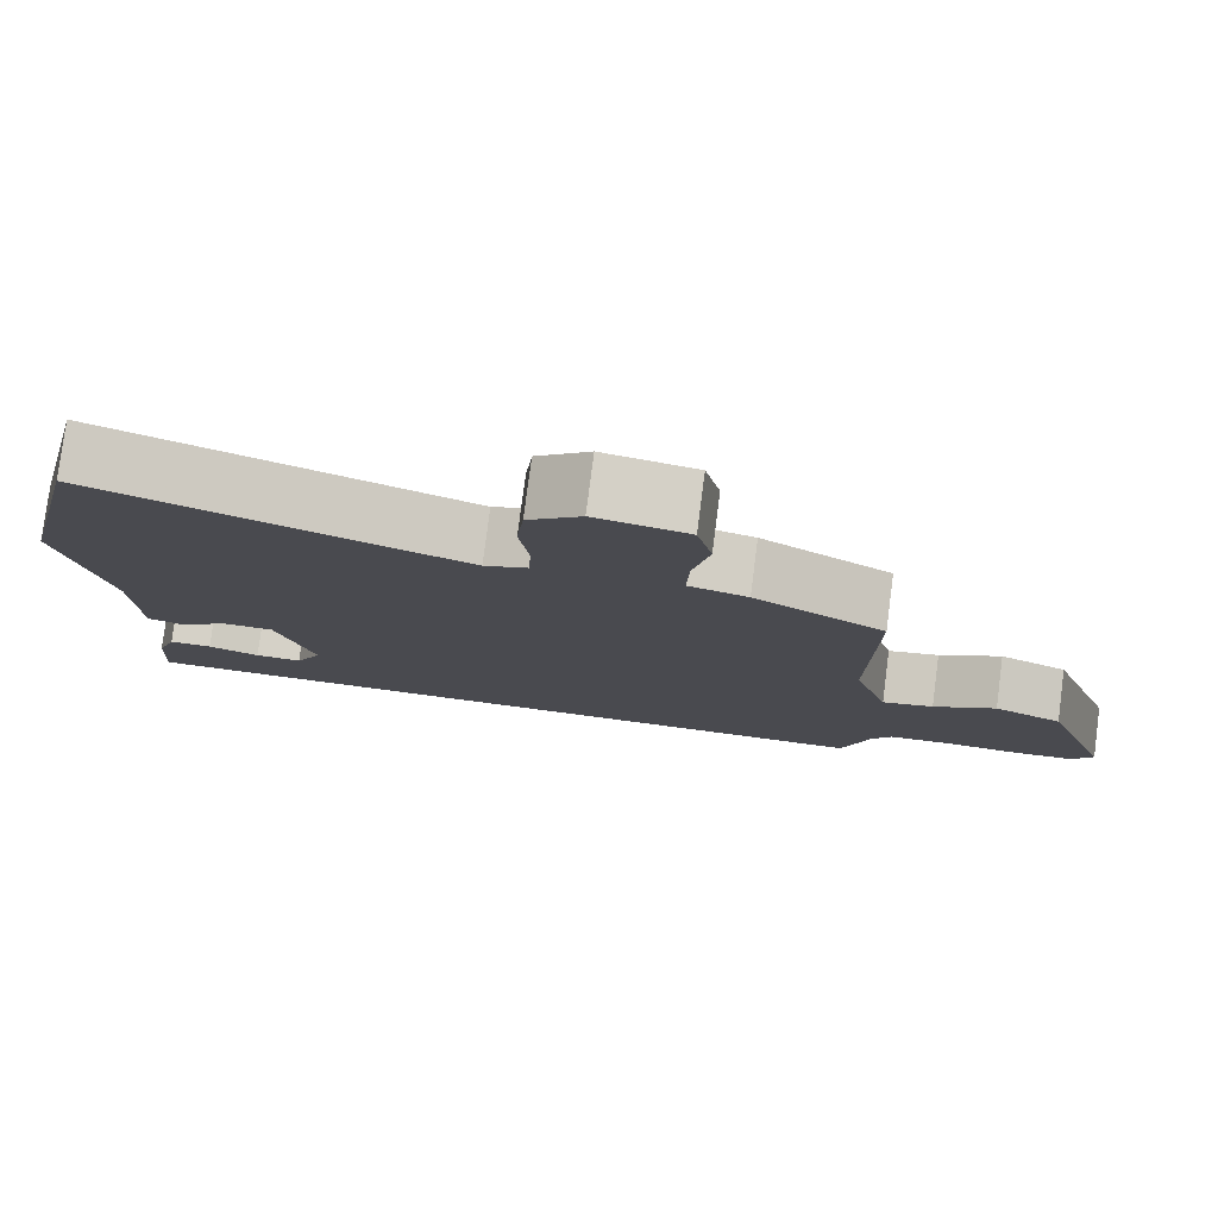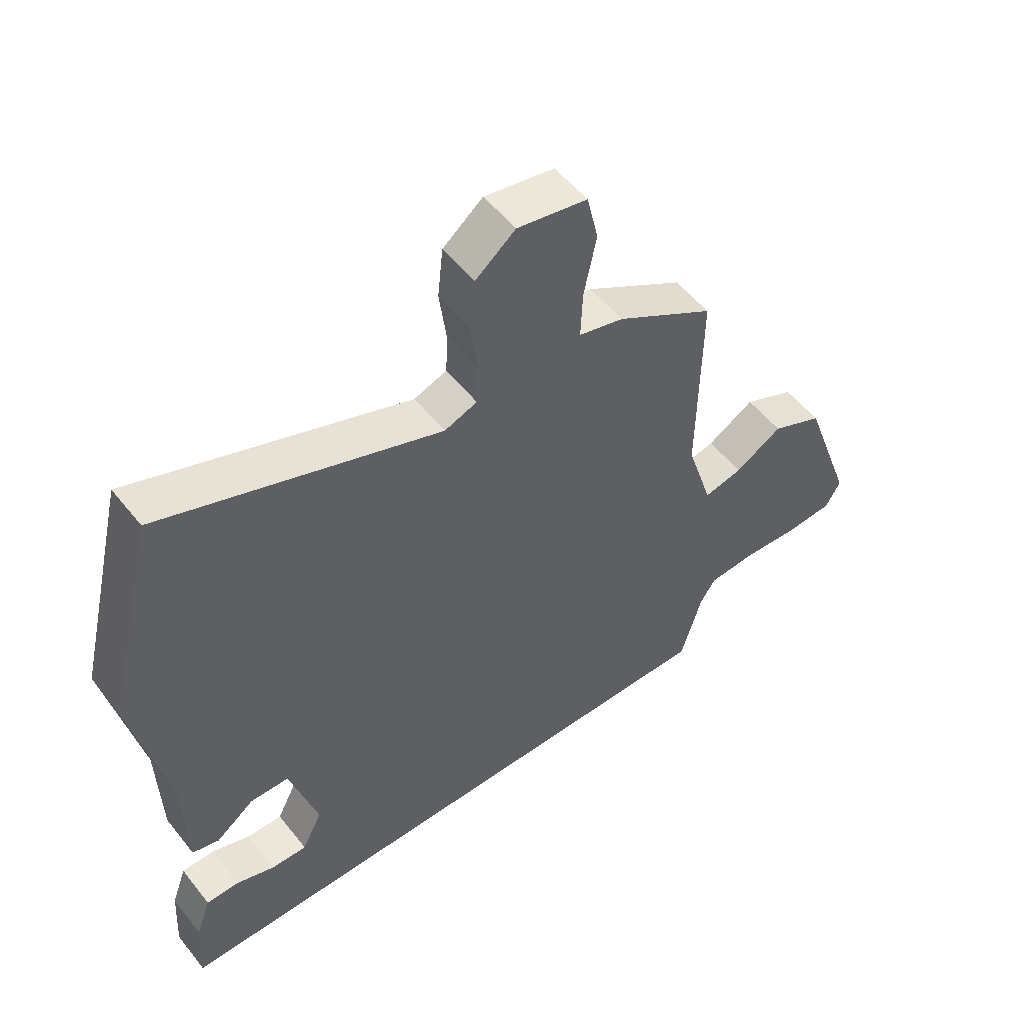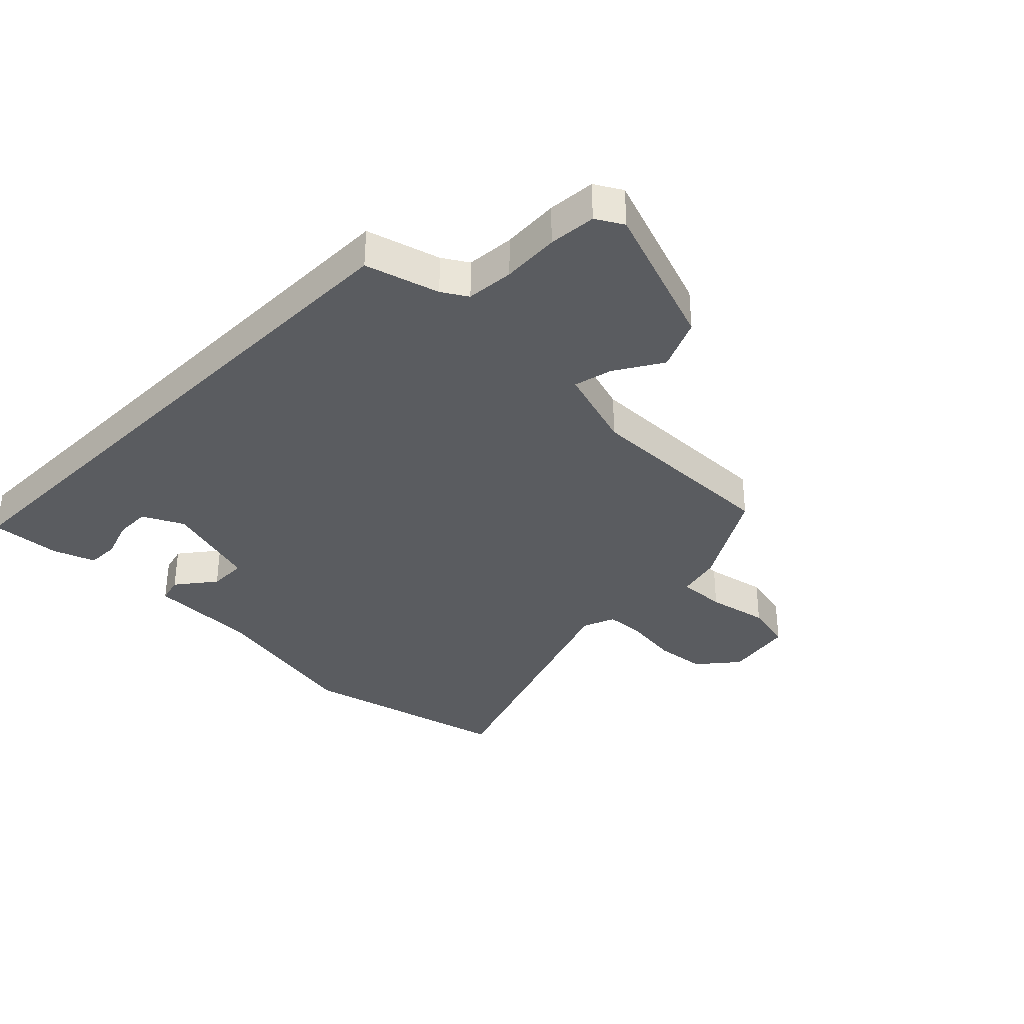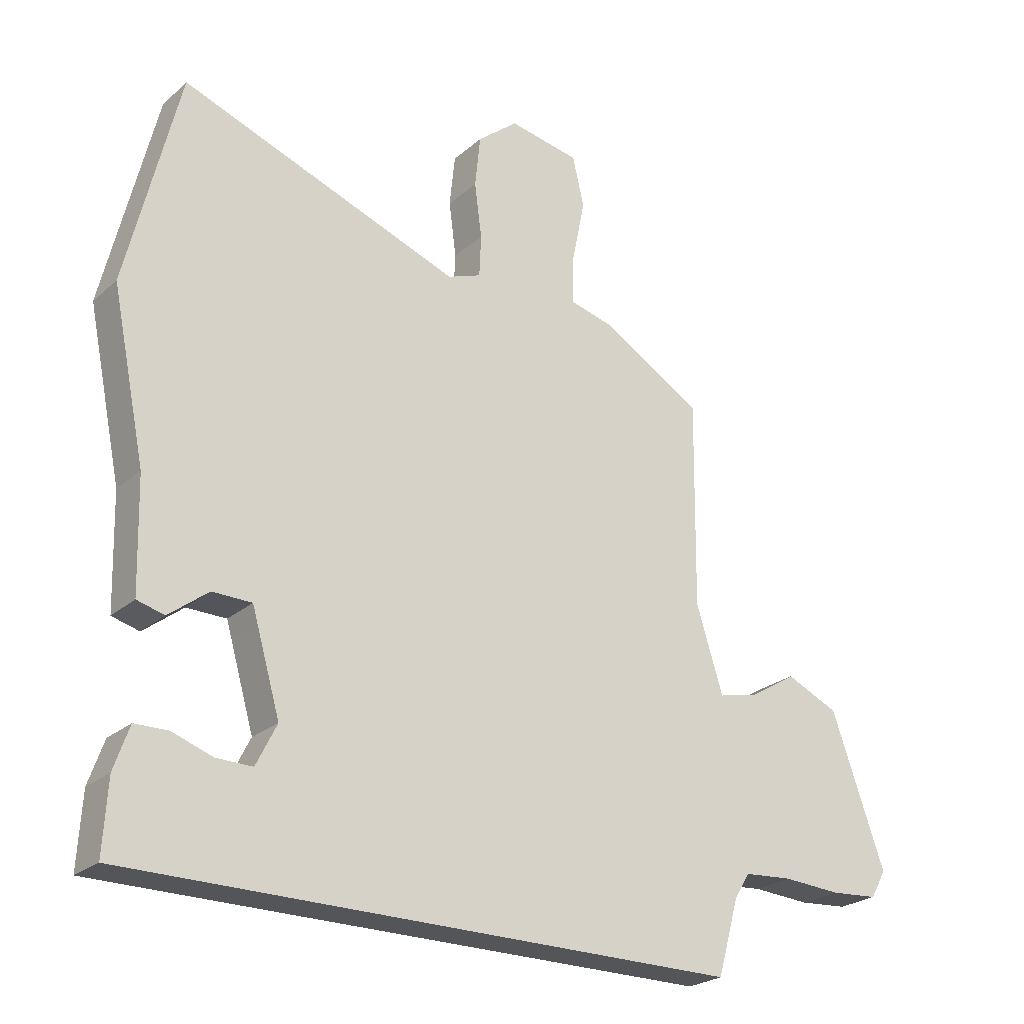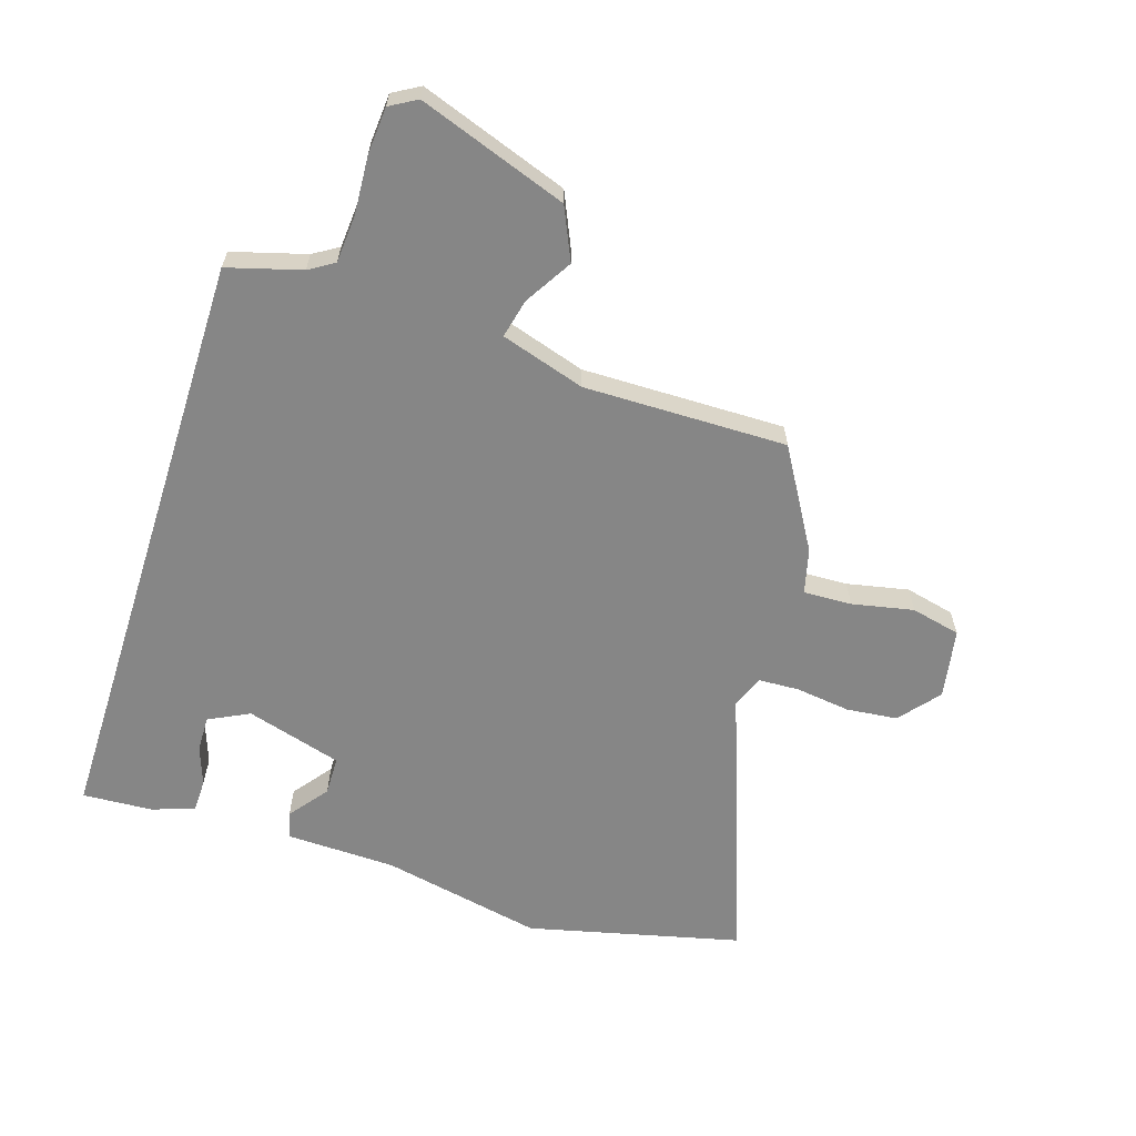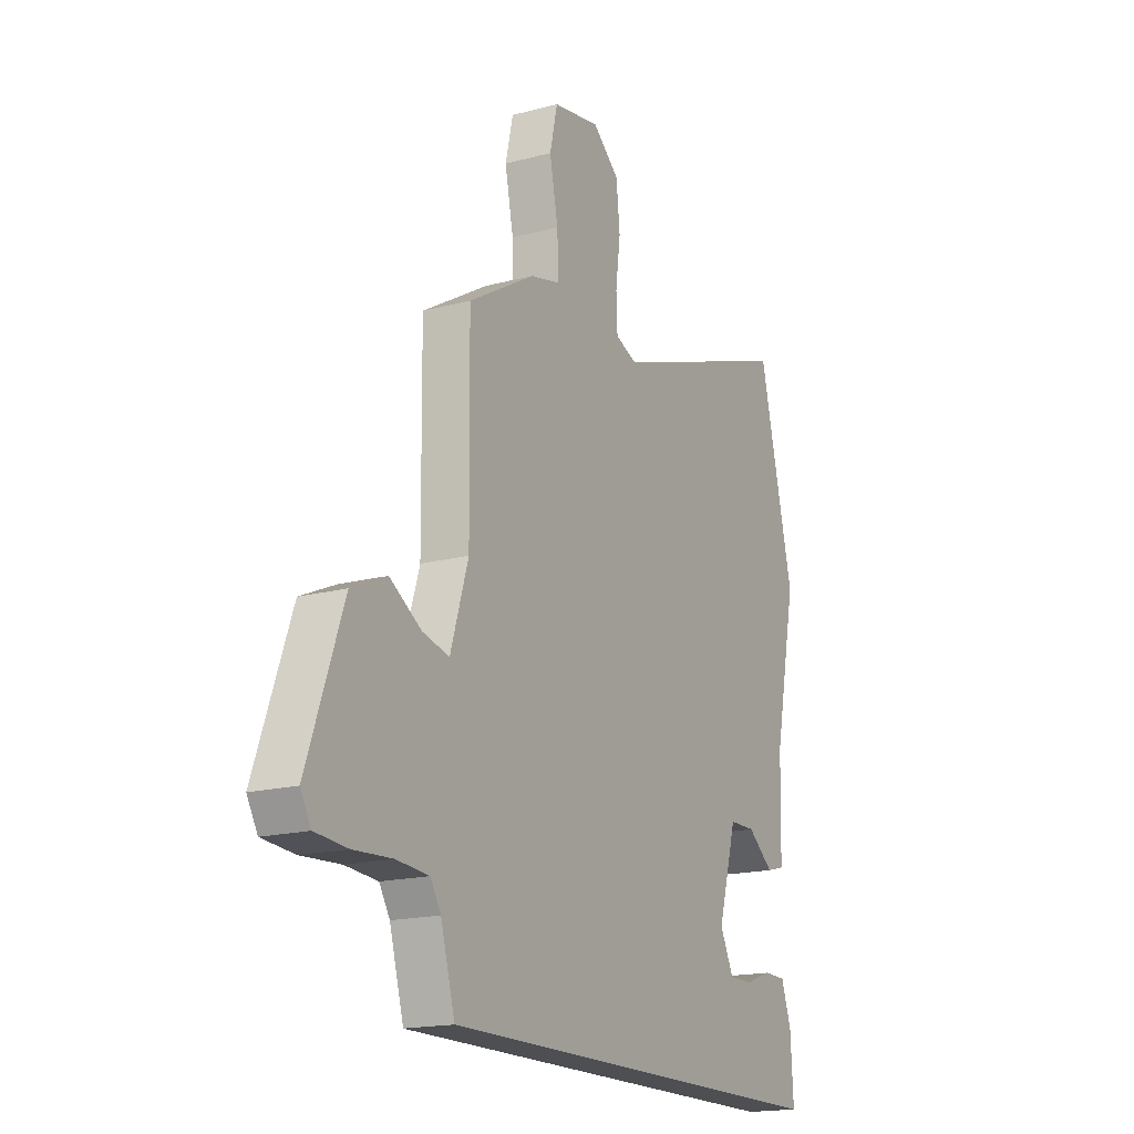
<metadata>
{"format":"obj","ext":"obj","renderer":"f3d","projection":"perspective","resolution":1024,"background":"white","views":[{"elev":78.9,"azim":-172.6,"up":"+Z"},{"elev":53.6,"azim":142.6,"up":"+Z"},{"elev":-34.4,"azim":-134.8,"up":"+Y"},{"elev":-24.4,"azim":144.2,"up":"+Z"},{"elev":-62.1,"azim":-107.7,"up":"+Y"},{"elev":-17.5,"azim":-62.3,"up":"+Z"}]}
</metadata>
<code>
v 0.509 0.07 -0.5
v -0.495 0.07 -0.5
v -0.53 0.07 -0.377
v -0.556 0.07 -0.335
v -0.636 0.07 -0.329
v -0.732 0.07 -0.335
v -0.811 0.07 -0.329
v -0.837 0.07 -0.284
v -0.749 0.07 -0.036
v -0.662 0.07 0.003
v -0.583 0.07 -0.045
v -0.518 0.07 -0.06
v -0.474 0.07 0.081
v -0.478 0.07 0.421
v -0.313 0.07 0.519
v -0.238 0.07 0.538
v -0.241 0.07 0.619
v -0.262 0.07 0.722
v -0.243 0.07 0.805
v -0.126 0.07 0.826
v -0.059 0.07 0.771
v -0.05 0.07 0.685
v -0.062 0.07 0.594
v -0.059 0.07 0.525
v -0.004 0.07 0.504
v 0.459 0.07 0.671
v 0.545 0.07 0.314
v 0.489 0.07 0.042
v 0.484 0.07 -0.142
v 0.439 0.07 -0.154
v 0.374 0.07 -0.104
v 0.309 0.07 -0.105
v 0.262 0.07 -0.266
v 0.296 0.07 -0.334
v 0.356 0.07 -0.333
v 0.422 0.07 -0.31
v 0.477 0.07 -0.311
v 0.502 0.07 -0.382
v 0.509 0 -0.5
v -0.495 0 -0.5
v -0.53 0 -0.377
v -0.556 0 -0.335
v -0.636 0 -0.329
v -0.732 0 -0.335
v -0.811 0 -0.329
v -0.837 0 -0.284
v -0.749 0 -0.036
v -0.662 0 0.003
v -0.583 0 -0.045
v -0.518 0 -0.06
v -0.474 0 0.081
v -0.478 0 0.421
v -0.313 0 0.519
v -0.238 0 0.538
v -0.241 0 0.619
v -0.262 0 0.722
v -0.243 0 0.805
v -0.126 0 0.826
v -0.059 0 0.771
v -0.05 0 0.685
v -0.062 0 0.594
v -0.059 0 0.525
v -0.004 0 0.504
v 0.459 0 0.671
v 0.545 0 0.314
v 0.489 0 0.042
v 0.484 0 -0.142
v 0.439 0 -0.154
v 0.374 0 -0.104
v 0.309 0 -0.105
v 0.262 0 -0.266
v 0.296 0 -0.334
v 0.356 0 -0.333
v 0.422 0 -0.31
v 0.477 0 -0.311
v 0.502 0 -0.382
f 35 36 37 38
f 34 35 38 1
f 28 29 30 31
f 28 31 32
f 25 26 27 28
f 24 25 28 32
f 20 21 22 23
f 20 23 24
f 17 18 19 20
f 16 17 20 24
f 13 14 15 16
f 12 13 16 24
f 8 9 10 11
f 8 11 12
f 5 6 7 8
f 4 5 8 12
f 3 4 12 24
f 34 1 2 3
f 33 34 3
f 3 24 32 33
f 76 75 74 73
f 39 76 73 72
f 69 68 67 66
f 70 69 66
f 66 65 64 63
f 70 66 63 62
f 61 60 59 58
f 62 61 58
f 58 57 56 55
f 62 58 55 54
f 54 53 52 51
f 62 54 51 50
f 49 48 47 46
f 50 49 46
f 46 45 44 43
f 50 46 43 42
f 62 50 42 41
f 41 40 39 72
f 41 72 71
f 71 70 62 41
f 1 39 40 2
f 2 40 41 3
f 3 41 42 4
f 4 42 43 5
f 5 43 44 6
f 6 44 45 7
f 7 45 46 8
f 8 46 47 9
f 9 47 48 10
f 10 48 49 11
f 11 49 50 12
f 12 50 51 13
f 13 51 52 14
f 14 52 53 15
f 15 53 54 16
f 16 54 55 17
f 17 55 56 18
f 18 56 57 19
f 19 57 58 20
f 20 58 59 21
f 21 59 60 22
f 22 60 61 23
f 23 61 62 24
f 24 62 63 25
f 25 63 64 26
f 26 64 65 27
f 27 65 66 28
f 28 66 67 29
f 29 67 68 30
f 30 68 69 31
f 31 69 70 32
f 32 70 71 33
f 33 71 72 34
f 34 72 73 35
f 35 73 74 36
f 36 74 75 37
f 37 75 76 38
f 38 76 39 1

</code>
